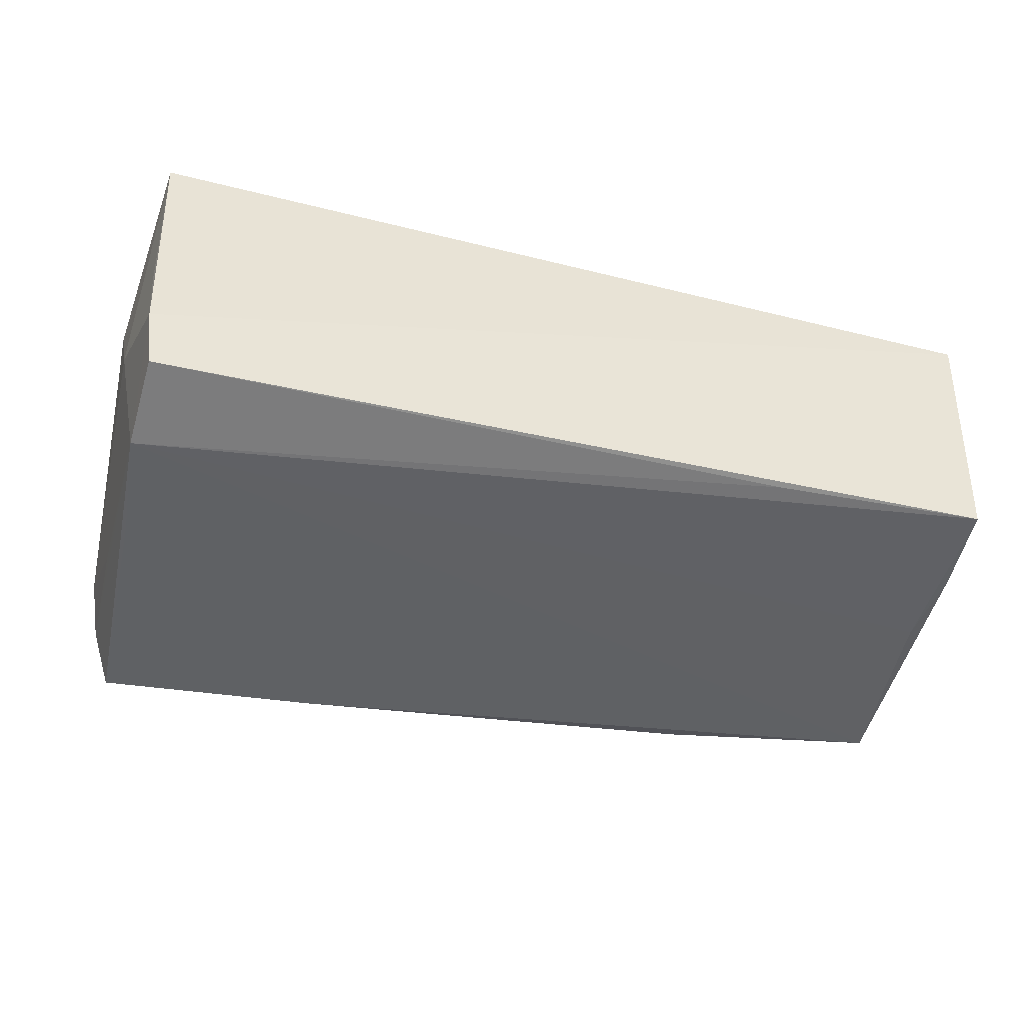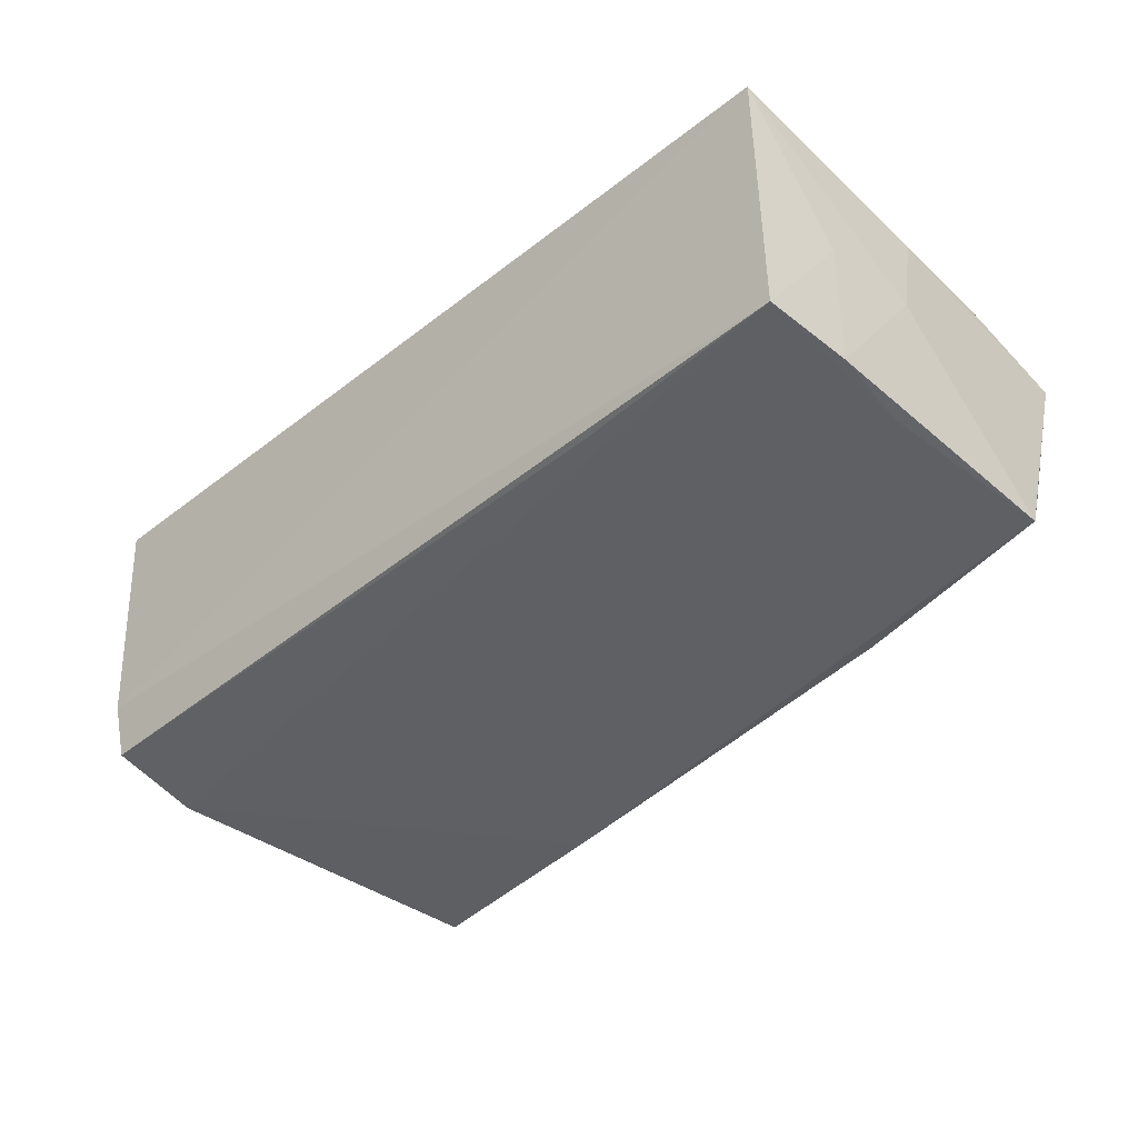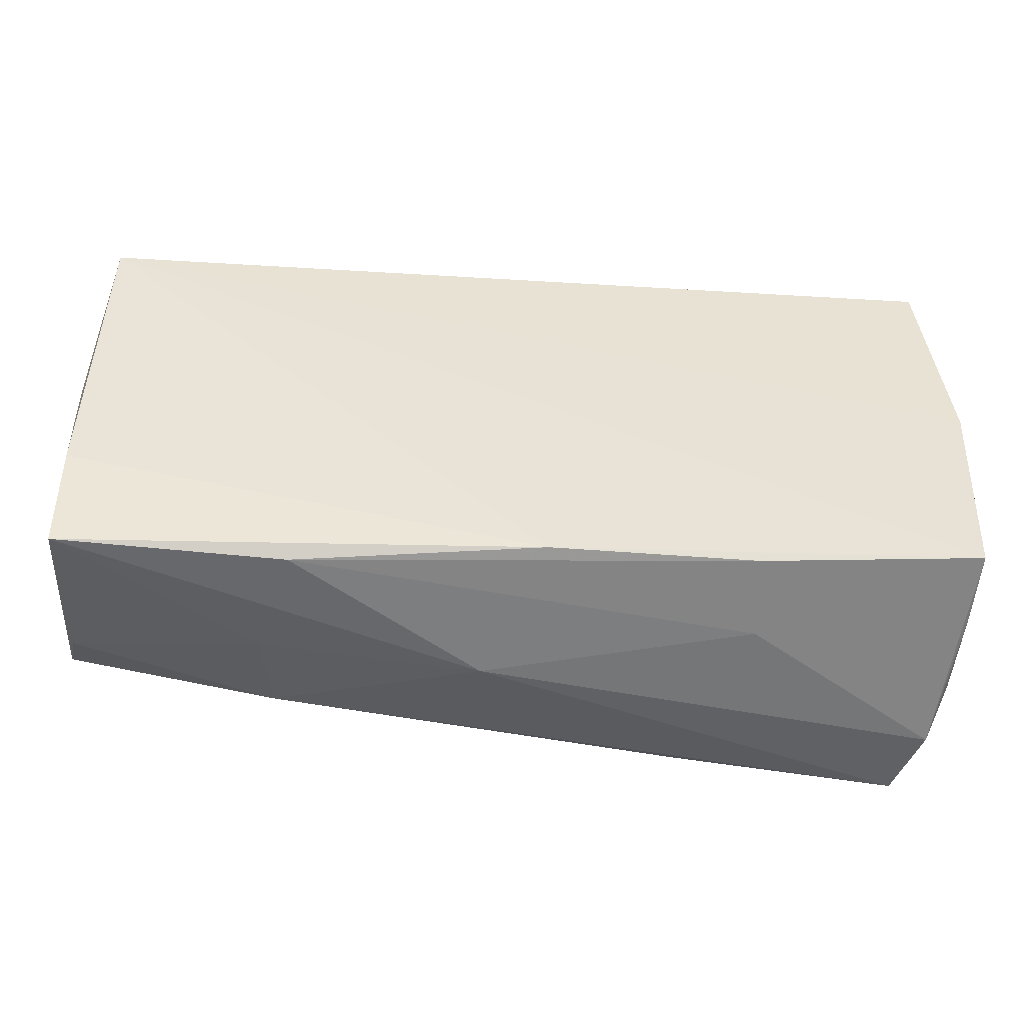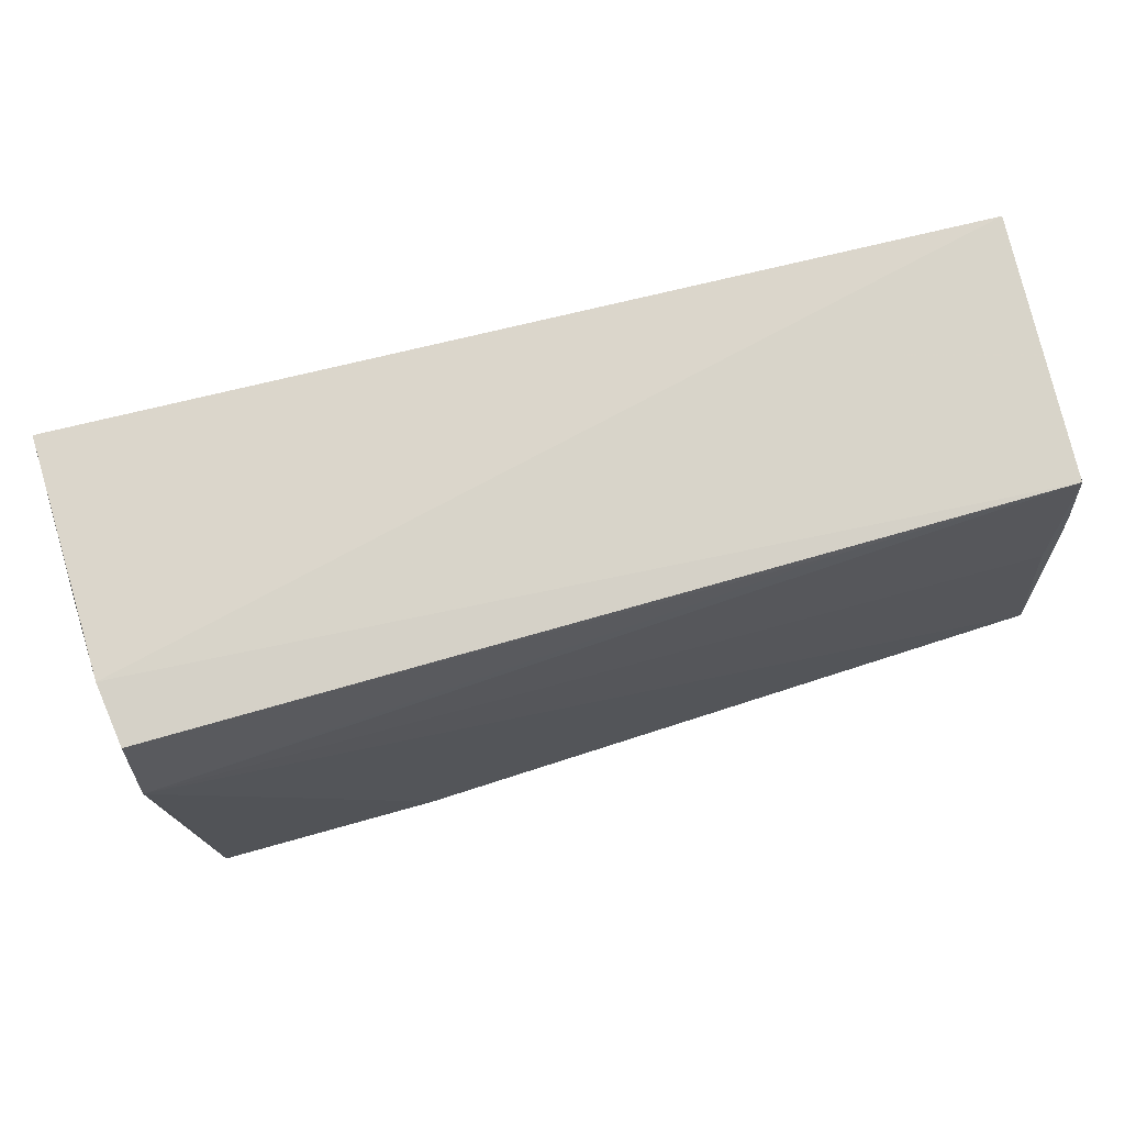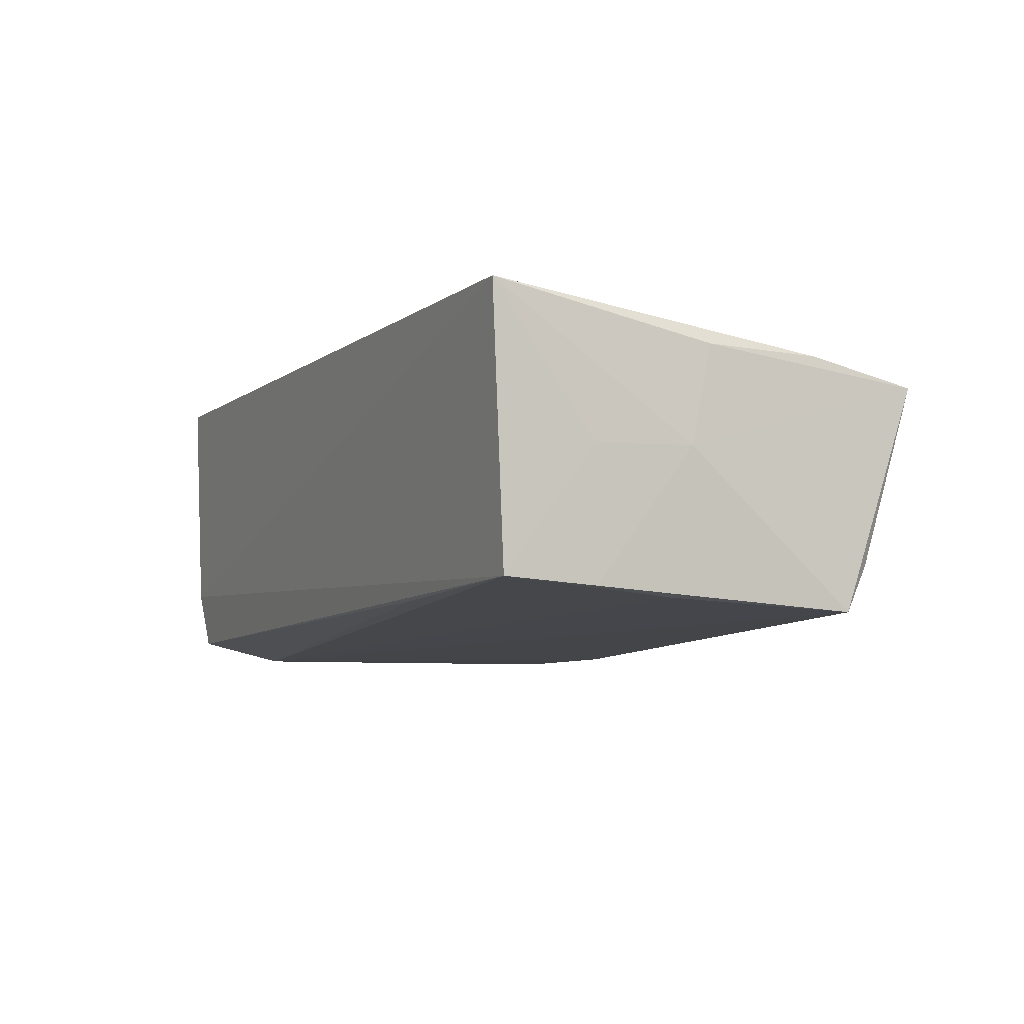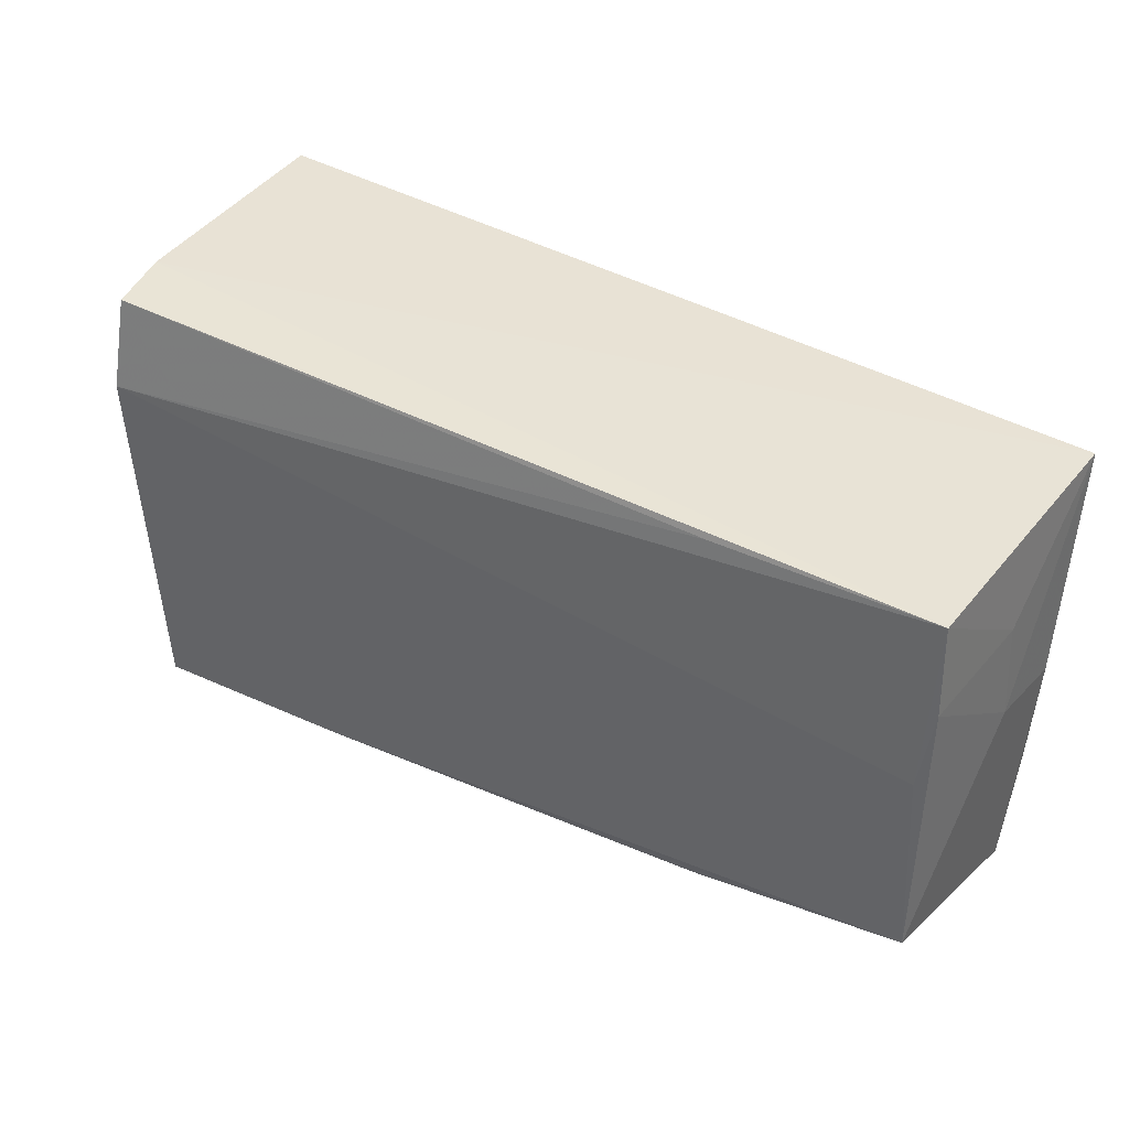
<metadata>
{"format":"obj","ext":"obj","renderer":"f3d","projection":"perspective","resolution":1024,"background":"white","views":[{"elev":-46.4,"azim":164.5,"up":"+Z"},{"elev":-39.9,"azim":-135.7,"up":"+Z"},{"elev":-54.1,"azim":-4.3,"up":"+Y"},{"elev":72.2,"azim":165.5,"up":"+Y"},{"elev":-6.6,"azim":-115.9,"up":"+Z"},{"elev":40.0,"azim":-145.4,"up":"+Y"}]}
</metadata>
<code>
v 0.05217 -0.02767 0.007243
v 0.05049 0.02702 -0.009199
v 0.05 -0.03033 -0.00976
v 0.02662 -0.02968 0.00492
v -0.02959 0.02527 -0.01461
v 0.05218 -0.01413 0.01689
v -0.0581 0.004006 0.001359
v 0.05248 -0.02689 0.01609
v -0.005577 -0.03006 -0.002991
v 0.05416 -0.0002326 0.01778
v -0.03266 -0.02581 -0.004279
v -0.05566 0.00555 -0.01525
v 0.04845 0.001358 -0.01904
v -0.05788 0.001438 0.01293
v 0.05282 0.01209 -0.0008515
v -0.03104 -0.02223 -0.0162
v -0.05617 0.02598 -0.01362
v 0.04729 -0.02917 -0.01894
v -0.05686 0.01517 -0.01436
v -0.05753 0.0158 0.0009089
v 0.05158 -0.0283 -0.002829
v -0.05702 -0.0263 0.01023
v 0.0502 -0.01211 -0.0123
v -0.05648 -0.01991 -0.01091
v -0.05706 0.02775 0.01799
v 0.02001 -0.026 -0.01904
v 0.0261 -0.02843 0.01484
v 0.001177 -0.02807 0.01471
v -0.02899 -0.02855 0.01098
v -0.05723 -0.01286 0.01283
v -0.05747 -0.01673 -0.01635
v 0.04971 0.01502 -0.01904
v 0.05101 0.0264 -0.0018
v 0.05188 0.02775 0.01921
v 0.04938 0.02599 -0.01651
f 7 31 22
f 32 31 12
f 24 22 31
f 15 34 10
f 10 34 25
f 10 25 6
f 8 6 25
f 10 6 8
f 32 3 18
f 18 3 9
f 9 22 11
f 22 24 11
f 2 15 32
f 2 25 34
f 32 15 21
f 21 15 10
f 7 22 14
f 14 25 7
f 7 25 20
f 32 18 13
f 16 24 31
f 16 18 9
f 9 11 16
f 16 11 24
f 34 15 33
f 33 2 34
f 15 2 33
f 35 2 32
f 23 3 32
f 32 21 23
f 23 21 3
f 1 8 3
f 3 21 1
f 10 8 1
f 1 21 10
f 30 14 22
f 25 14 30
f 3 8 4
f 8 27 4
f 9 3 4
f 29 22 9
f 9 4 29
f 29 4 27
f 26 16 31
f 18 16 26
f 26 13 18
f 26 31 32
f 32 13 26
f 19 12 31
f 7 20 19
f 19 31 7
f 2 35 17
f 25 2 17
f 32 12 17
f 12 19 17
f 17 20 25
f 17 19 20
f 22 29 28
f 28 29 27
f 28 30 22
f 25 30 28
f 28 8 25
f 28 27 8
f 5 35 32
f 32 17 5
f 5 17 35

</code>
